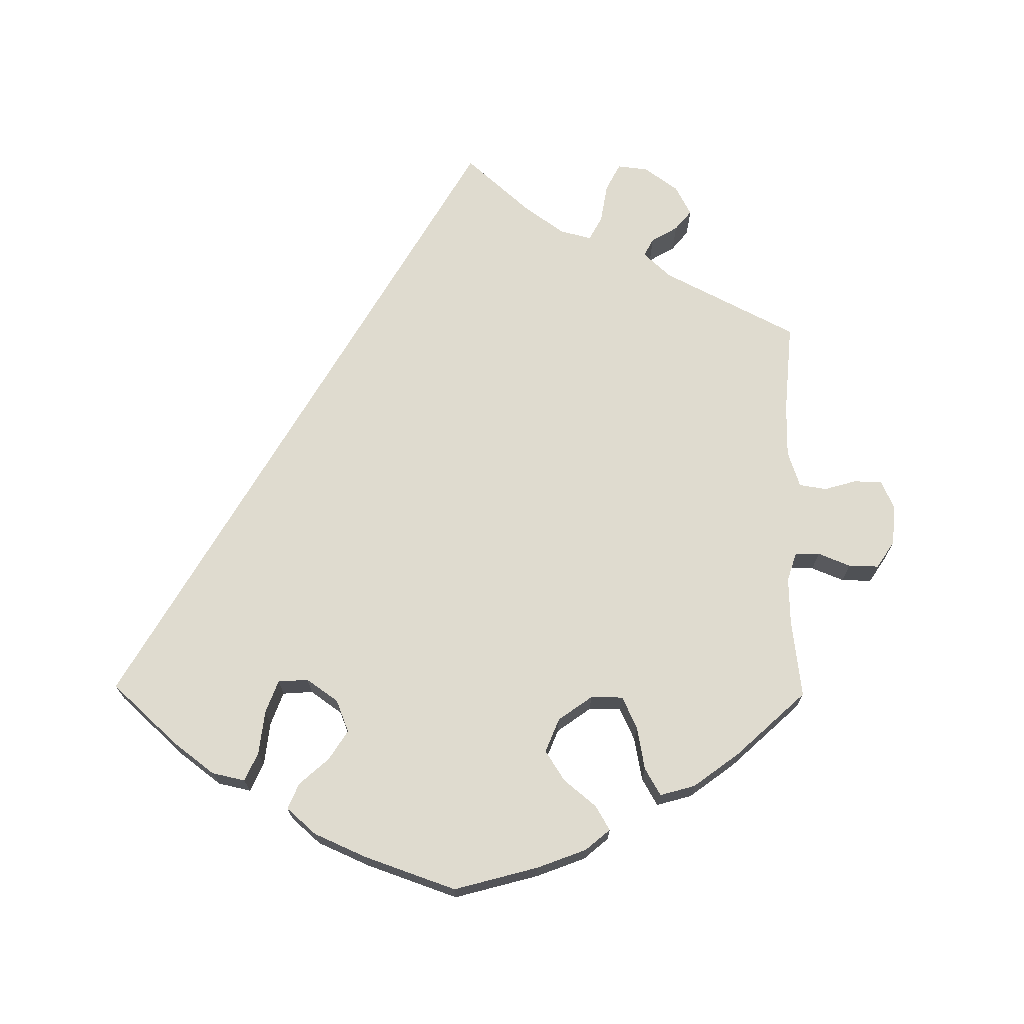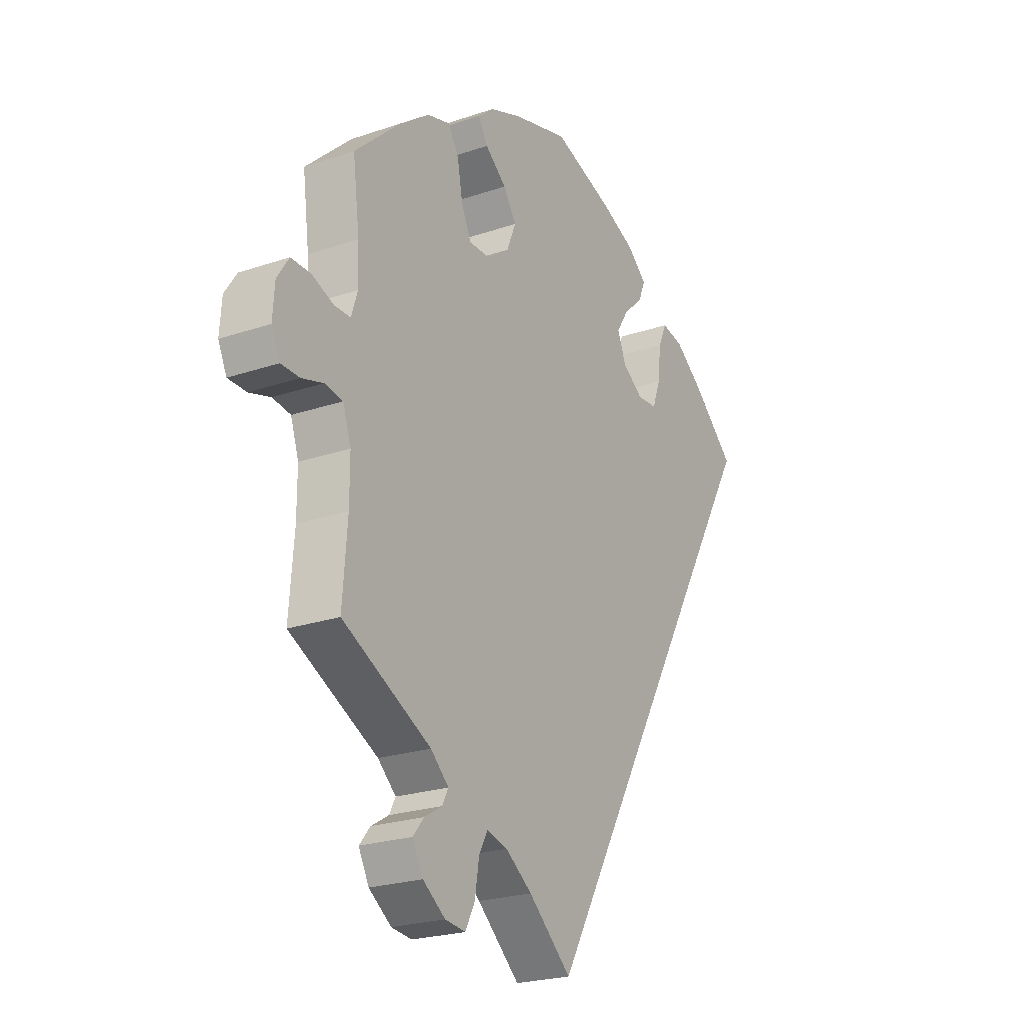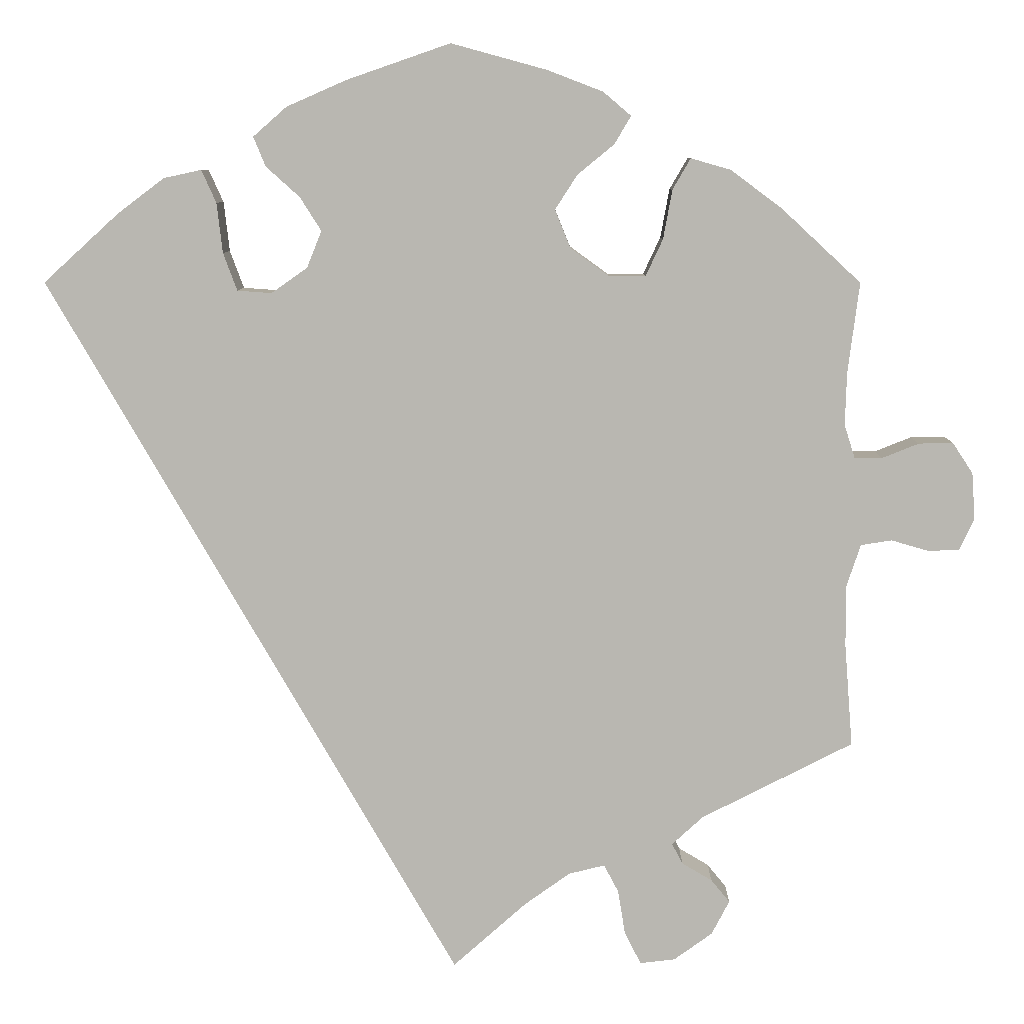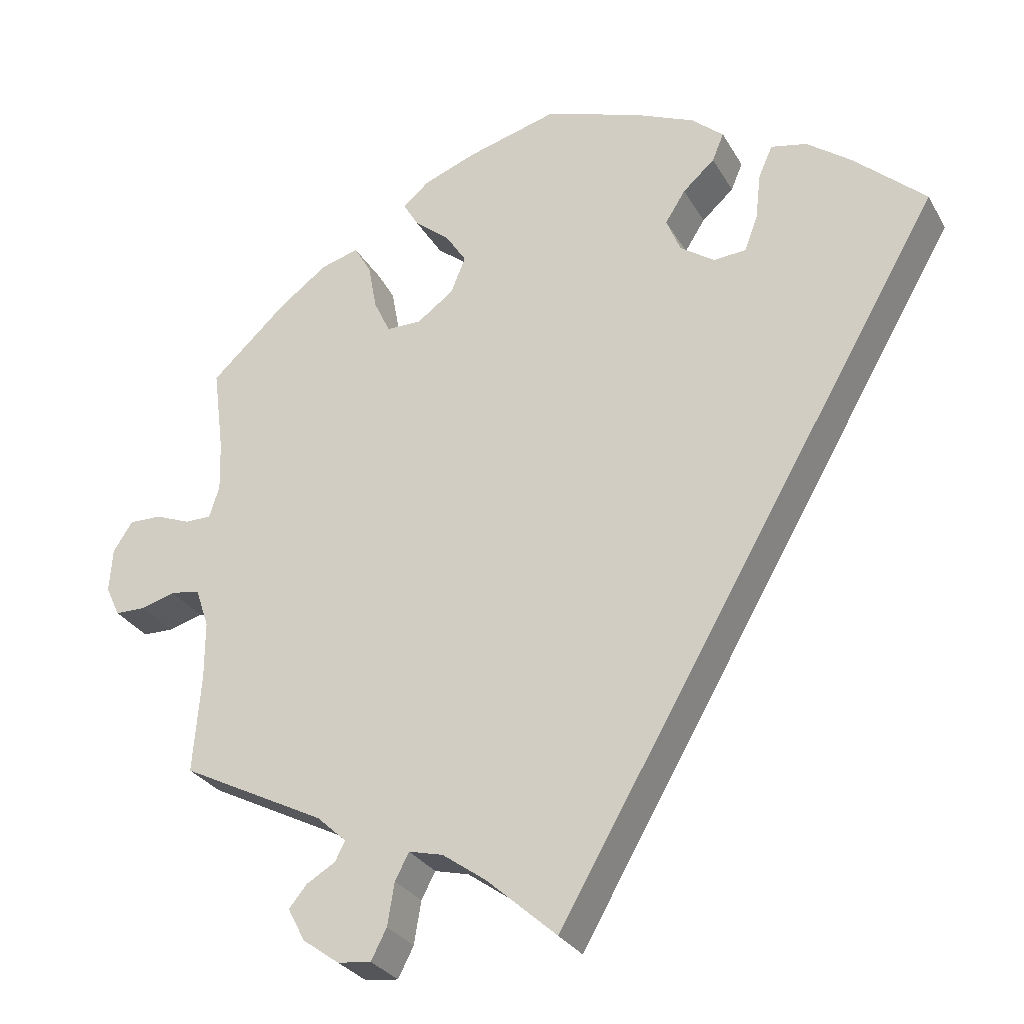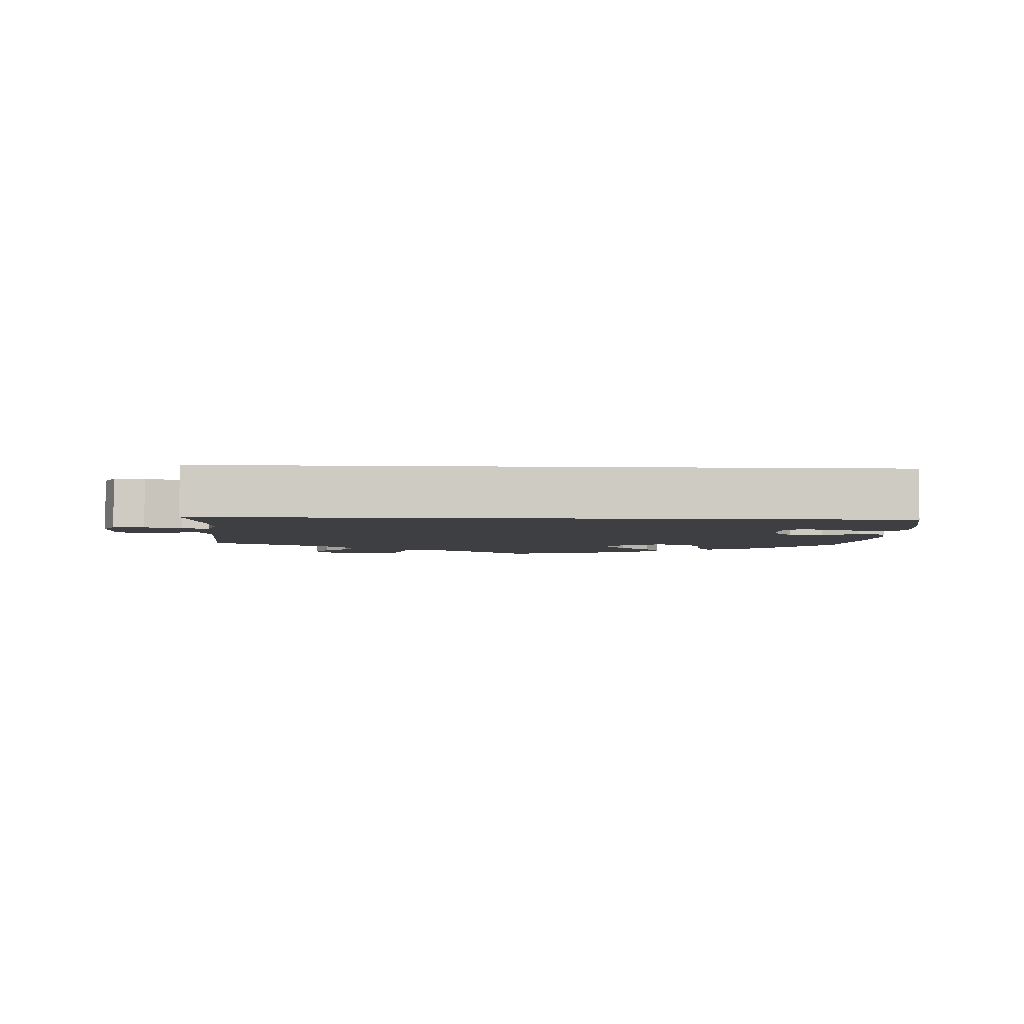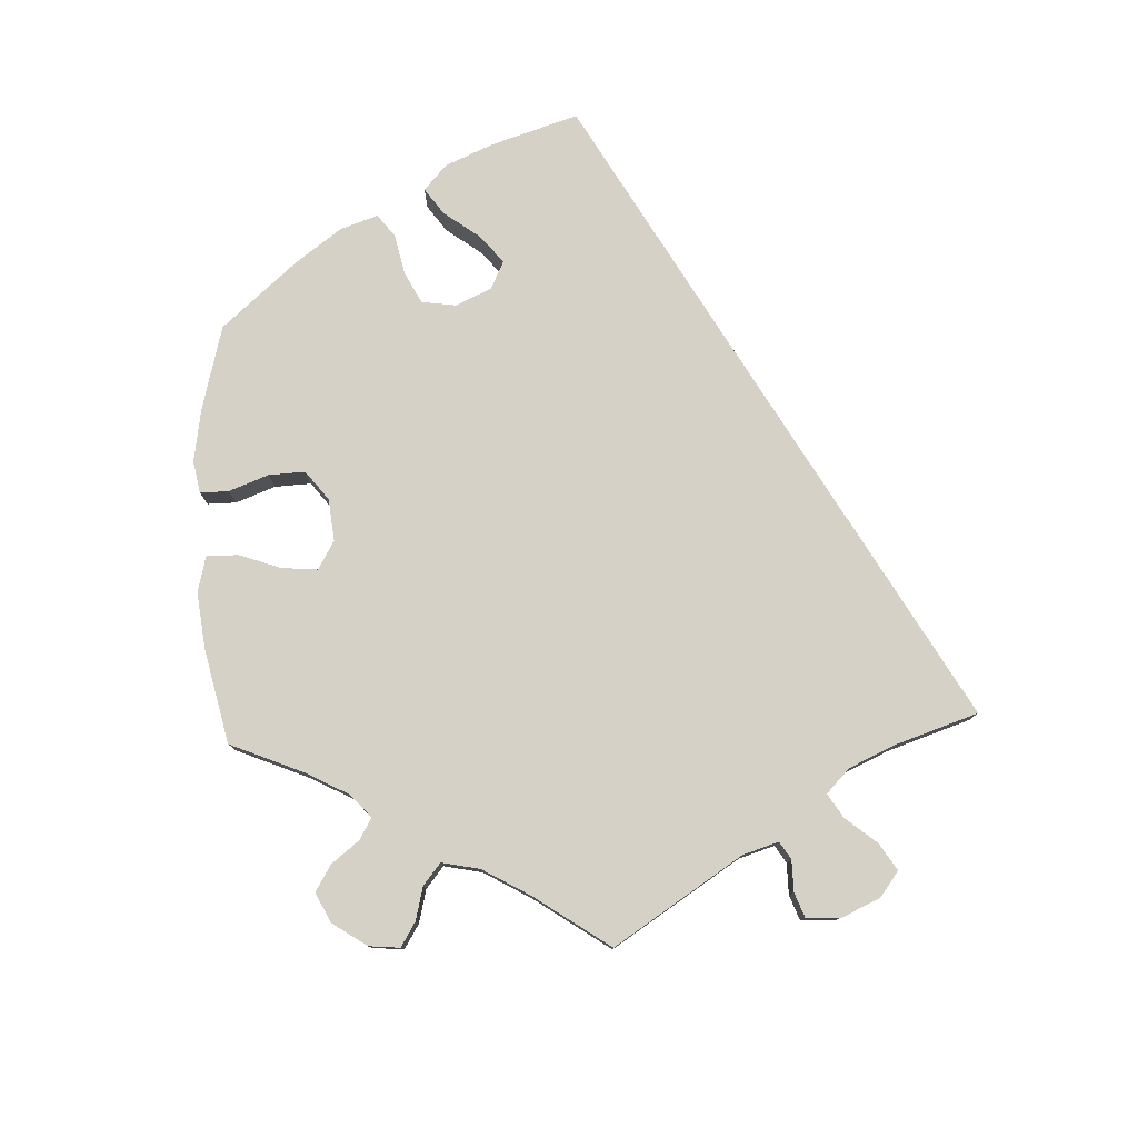
<metadata>
{"format":"obj","ext":"obj","renderer":"f3d","projection":"perspective","resolution":1024,"background":"white","views":[{"elev":70.4,"azim":0.7,"up":"+Y"},{"elev":-23.3,"azim":120.0,"up":"+Z"},{"elev":8.0,"azim":0.6,"up":"+Z"},{"elev":-28.9,"azim":-155.4,"up":"+Z"},{"elev":-4.3,"azim":-123.0,"up":"+Y"},{"elev":78.8,"azim":117.6,"up":"+Y"}]}
</metadata>
<code>
v -0.501 0.07 0.289
v -0.409 0.07 0.373
v -0.352 0.07 0.416
v -0.306 0.07 0.426
v -0.288 0.07 0.386
v -0.281 0.07 0.325
v -0.264 0.07 0.279
v -0.222 0.07 0.276
v -0.178 0.07 0.307
v -0.16 0.07 0.352
v -0.186 0.07 0.393
v -0.227 0.07 0.43
v -0.242 0.07 0.466
v -0.201 0.07 0.502
v -0.128 0.07 0.534
v -0.001 0.07 0.578
v 0.116 0.07 0.546
v 0.184 0.07 0.52
v 0.218 0.07 0.491
v 0.198 0.07 0.457
v 0.153 0.07 0.42
v 0.126 0.07 0.378
v 0.145 0.07 0.331
v 0.192 0.07 0.297
v 0.237 0.07 0.297
v 0.258 0.07 0.342
v 0.269 0.07 0.402
v 0.291 0.07 0.44
v 0.34 0.07 0.426
v 0.403 0.07 0.379
v 0.5 0.07 0.289
v 0.486 0.07 0.179
v 0.484 0.07 0.114
v 0.497 0.07 0.073
v 0.531 0.07 0.073
v 0.576 0.07 0.091
v 0.618 0.07 0.092
v 0.643 0.07 0.054
v 0.647 0.07 -0.003
v 0.629 0.07 -0.042
v 0.59 0.07 -0.043
v 0.545 0.07 -0.03
v 0.507 0.07 -0.036
v 0.49 0.07 -0.087
v 0.49 0.07 -0.162
v 0.5 0.07 -0.289
v 0.314 0.07 -0.384
v 0.276 0.07 -0.419
v 0.289 0.07 -0.444
v 0.326 0.07 -0.466
v 0.349 0.07 -0.494
v 0.327 0.07 -0.536
v 0.28 0.07 -0.57
v 0.237 0.07 -0.575
v 0.217 0.07 -0.536
v 0.208 0.07 -0.481
v 0.19 0.07 -0.447
v 0.146 0.07 -0.458
v 0.09 0.07 -0.498
v 0 0.07 -0.578
v -0.501 0 0.289
v -0.409 0 0.373
v -0.352 0 0.416
v -0.306 0 0.426
v -0.288 0 0.386
v -0.281 0 0.325
v -0.264 0 0.279
v -0.222 0 0.276
v -0.178 0 0.307
v -0.16 0 0.352
v -0.186 0 0.393
v -0.227 0 0.43
v -0.242 0 0.466
v -0.201 0 0.502
v -0.128 0 0.534
v -0.001 0 0.578
v 0.116 0 0.546
v 0.184 0 0.52
v 0.218 0 0.491
v 0.198 0 0.457
v 0.153 0 0.42
v 0.126 0 0.378
v 0.145 0 0.331
v 0.192 0 0.297
v 0.237 0 0.297
v 0.258 0 0.342
v 0.269 0 0.402
v 0.291 0 0.44
v 0.34 0 0.426
v 0.403 0 0.379
v 0.5 0 0.289
v 0.486 0 0.179
v 0.484 0 0.114
v 0.497 0 0.073
v 0.531 0 0.073
v 0.576 0 0.091
v 0.618 0 0.092
v 0.643 0 0.054
v 0.647 0 -0.003
v 0.629 0 -0.042
v 0.59 0 -0.043
v 0.545 0 -0.03
v 0.507 0 -0.036
v 0.49 0 -0.087
v 0.49 0 -0.162
v 0.5 0 -0.289
v 0.314 0 -0.384
v 0.276 0 -0.419
v 0.289 0 -0.444
v 0.326 0 -0.466
v 0.349 0 -0.494
v 0.327 0 -0.536
v 0.28 0 -0.57
v 0.237 0 -0.575
v 0.217 0 -0.536
v 0.208 0 -0.481
v 0.19 0 -0.447
v 0.146 0 -0.458
v 0.09 0 -0.498
v 0 0 -0.578
f 59 60 1 2
f 58 59 2 3
f 57 58 3
f 53 54 55 56
f 53 56 57
f 49 50 51 52
f 48 49 52 53
f 45 46 47
f 44 45 47 48
f 43 44 48
f 39 40 41 42
f 39 42 43
f 38 39 43
f 35 36 37 38
f 34 35 38 43
f 33 34 43 48
f 29 30 31 32
f 29 32 33 48
f 26 27 28 29
f 25 26 29 48
f 18 19 20 21
f 18 21 22
f 17 18 22
f 16 17 22
f 15 16 22 23
f 11 12 13 14
f 10 11 14 15
f 3 4 5 6
f 3 6 7
f 57 3 7
f 53 57 7 8
f 24 25 48 53
f 23 24 53 8
f 10 15 23
f 9 10 23
f 8 9 23
f 62 61 120 119
f 63 62 119 118
f 63 118 117
f 116 115 114 113
f 117 116 113
f 112 111 110 109
f 113 112 109 108
f 107 106 105
f 108 107 105 104
f 108 104 103
f 102 101 100 99
f 103 102 99
f 103 99 98
f 98 97 96 95
f 103 98 95 94
f 108 103 94 93
f 92 91 90 89
f 108 93 92 89
f 89 88 87 86
f 108 89 86 85
f 81 80 79 78
f 82 81 78
f 82 78 77
f 82 77 76
f 83 82 76 75
f 74 73 72 71
f 75 74 71 70
f 66 65 64 63
f 67 66 63
f 67 63 117
f 68 67 117 113
f 113 108 85 84
f 68 113 84 83
f 83 75 70
f 83 70 69
f 83 69 68
f 1 61 62 2
f 2 62 63 3
f 3 63 64 4
f 4 64 65 5
f 5 65 66 6
f 6 66 67 7
f 7 67 68 8
f 8 68 69 9
f 9 69 70 10
f 10 70 71 11
f 11 71 72 12
f 12 72 73 13
f 13 73 74 14
f 14 74 75 15
f 15 75 76 16
f 16 76 77 17
f 17 77 78 18
f 18 78 79 19
f 19 79 80 20
f 20 80 81 21
f 21 81 82 22
f 22 82 83 23
f 23 83 84 24
f 24 84 85 25
f 25 85 86 26
f 26 86 87 27
f 27 87 88 28
f 28 88 89 29
f 29 89 90 30
f 30 90 91 31
f 31 91 92 32
f 32 92 93 33
f 33 93 94 34
f 34 94 95 35
f 35 95 96 36
f 36 96 97 37
f 37 97 98 38
f 38 98 99 39
f 39 99 100 40
f 40 100 101 41
f 41 101 102 42
f 42 102 103 43
f 43 103 104 44
f 44 104 105 45
f 45 105 106 46
f 46 106 107 47
f 47 107 108 48
f 48 108 109 49
f 49 109 110 50
f 50 110 111 51
f 51 111 112 52
f 52 112 113 53
f 53 113 114 54
f 54 114 115 55
f 55 115 116 56
f 56 116 117 57
f 57 117 118 58
f 58 118 119 59
f 59 119 120 60
f 60 120 61 1

</code>
